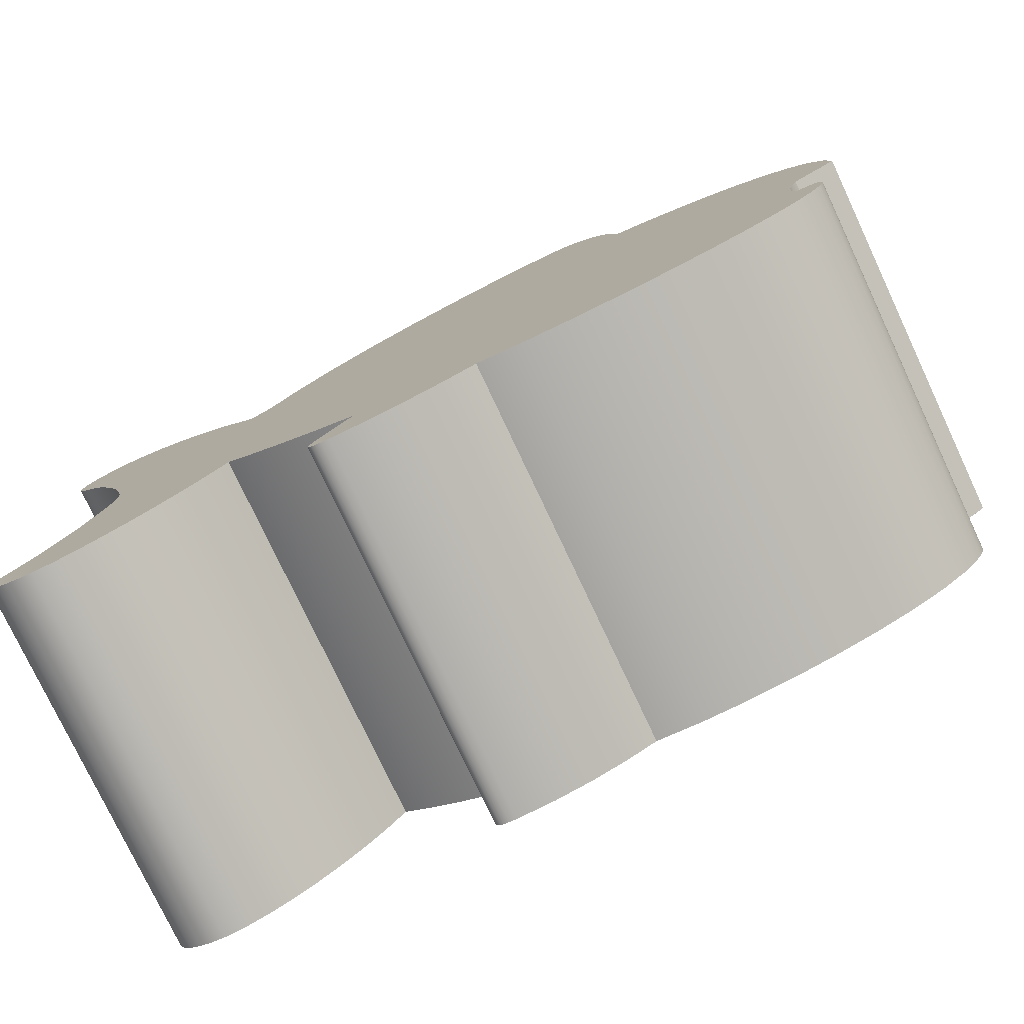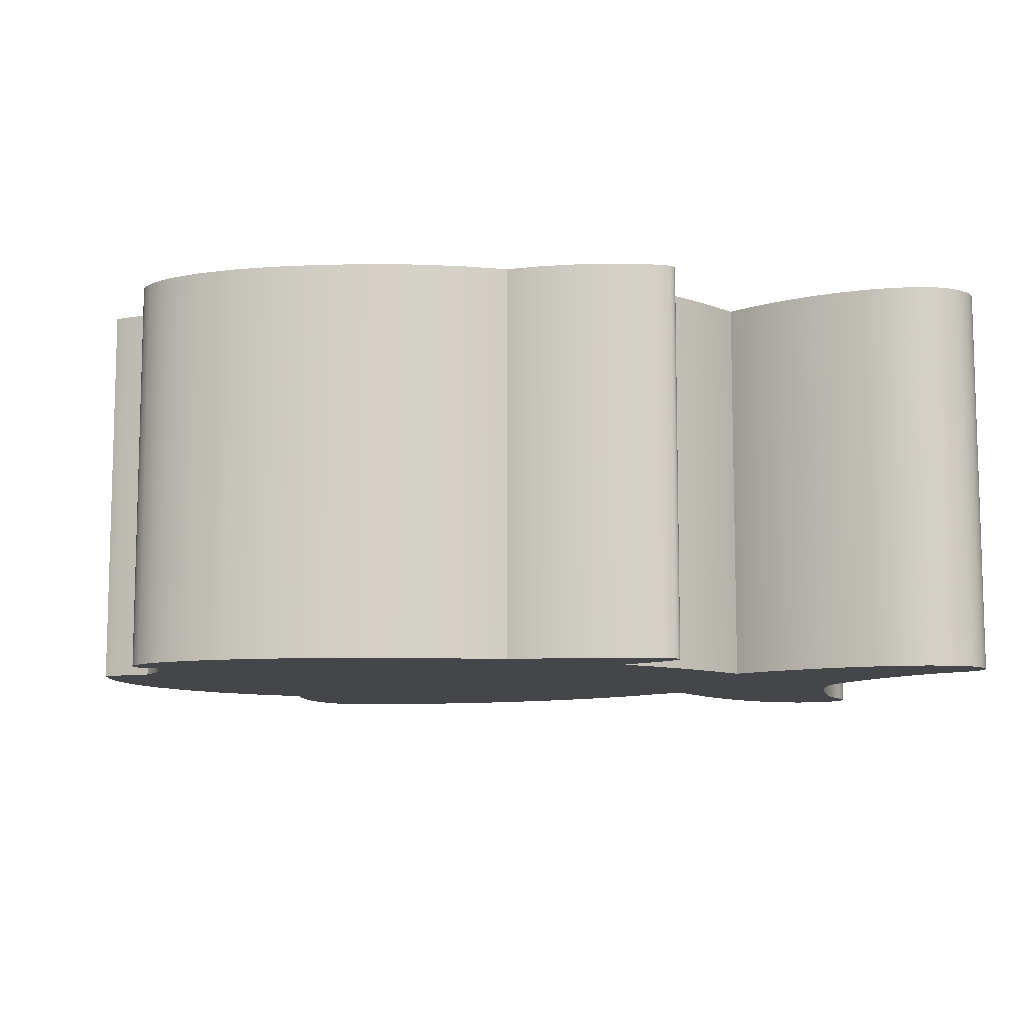
<metadata>
{"format":"obj","ext":"obj","renderer":"f3d","projection":"perspective","resolution":1024,"background":"white","views":[{"elev":-77.8,"azim":-154.8,"up":"+Y"},{"elev":-9.4,"azim":-9.7,"up":"+Z"}]}
</metadata>
<code>
g Body1
v 0.07803 -0.6671 0
v 0.08945 -0.6966 0
v 0.09608 -0.7274 0
v 0.09754 -0.76 0
v 0.09346 -0.7947 0
v 0.09346 -0.7947 0.635
v 0.09754 -0.76 0.635
v 0.09608 -0.7274 0.635
v 0.08945 -0.6966 0.635
v 0.07803 -0.6671 0.635
v 0.006805 -0.6186 0
v 0.01774 -0.6273 0
v 0.03387 -0.6386 0
v 0.03387 -0.6386 0.635
v 0.01774 -0.6273 0.635
v 0.006805 -0.6186 0.635
v 0.3678 -0.2066 0
v 0.3244 -0.2195 0
v 0.2838 -0.2353 0
v 0.2108 -0.2747 0
v 0.1488 -0.3227 0
v 0.09796 -0.3772 0
v 0.05828 -0.4362 0
v 0.02982 -0.4975 0
v 0.01264 -0.559 0
v 0.01264 -0.559 0.635
v 0.02982 -0.4975 0.635
v 0.05828 -0.4362 0.635
v 0.09796 -0.3772 0.635
v 0.1488 -0.3227 0.635
v 0.2108 -0.2747 0.635
v 0.2838 -0.2353 0.635
v 0.3244 -0.2195 0.635
v 0.3678 -0.2066 0.635
v 0.4877 -0.003077 0
v 0.4775 -0.004182 0
v 0.4674 -0.007416 0
v 0.4574 -0.01265 0
v 0.4477 -0.01977 0
v 0.429 -0.03915 0
v 0.4118 -0.06456 0
v 0.3966 -0.095 0
v 0.3839 -0.1295 0
v 0.3741 -0.167 0
v 0.3741 -0.167 0.635
v 0.3839 -0.1295 0.635
v 0.3966 -0.095 0.635
v 0.4118 -0.06456 0.635
v 0.429 -0.03915 0.635
v 0.4477 -0.01977 0.635
v 0.4574 -0.01265 0.635
v 0.4674 -0.007416 0.635
v 0.4775 -0.004182 0.635
v 0.4877 -0.003077 0.635
v 1.048 -0.3853 0
v 1.024 -0.3419 0
v 0.997 -0.3007 0
v 0.9339 -0.2254 0
v 0.8618 -0.1601 0
v 0.7841 -0.1052 0
v 0.7045 -0.06144 0
v 0.6262 -0.02943 0
v 0.5528 -0.009766 0
v 0.519 -0.004762 0
v 0.519 -0.004762 0.635
v 0.5528 -0.009766 0.635
v 0.6262 -0.02943 0.635
v 0.7045 -0.06144 0.635
v 0.7841 -0.1052 0.635
v 0.8618 -0.1601 0.635
v 0.9339 -0.2254 0.635
v 0.997 -0.3007 0.635
v 1.024 -0.3419 0.635
v 1.048 -0.3853 0.635
v 1.085 -0.4138 0
v 1.085 -0.4138 0.635
v 1.364 -0.1978 0
v 1.332 -0.2024 0
v 1.297 -0.2153 0
v 1.26 -0.2357 0
v 1.223 -0.2625 0
v 1.186 -0.2948 0
v 1.15 -0.3314 0
v 1.15 -0.3314 0.635
v 1.186 -0.2948 0.635
v 1.223 -0.2625 0.635
v 1.26 -0.2357 0.635
v 1.297 -0.2153 0.635
v 1.332 -0.2024 0.635
v 1.364 -0.1978 0.635
v 1.426 -0.3261 0
v 1.436 -0.3144 0
v 1.443 -0.3028 0
v 1.448 -0.2913 0
v 1.451 -0.28 0
v 1.451 -0.269 0
v 1.45 -0.2584 0
v 1.446 -0.2483 0
v 1.441 -0.2388 0
v 1.435 -0.2301 0
v 1.427 -0.2221 0
v 1.408 -0.2092 0
v 1.387 -0.2008 0
v 1.387 -0.2008 0.635
v 1.408 -0.2092 0.635
v 1.427 -0.2221 0.635
v 1.435 -0.2301 0.635
v 1.441 -0.2388 0.635
v 1.446 -0.2483 0.635
v 1.45 -0.2584 0.635
v 1.451 -0.269 0.635
v 1.451 -0.28 0.635
v 1.448 -0.2913 0.635
v 1.443 -0.3028 0.635
v 1.436 -0.3144 0.635
v 1.426 -0.3261 0.635
v 1.387 -0.2008 0.3175
v 1.408 -0.2092 0.3175
v 1.427 -0.2221 0.3175
v 1.435 -0.2301 0.3175
v 1.441 -0.2388 0.3175
v 1.446 -0.2483 0.3175
v 1.45 -0.2584 0.3175
v 1.451 -0.269 0.3175
v 1.451 -0.28 0.3175
v 1.448 -0.2913 0.3175
v 1.443 -0.3028 0.3175
v 1.436 -0.3144 0.3175
v 1.302 -0.6393 0
v 1.305 -0.6168 0
v 1.313 -0.582 0
v 1.325 -0.5387 0
v 1.341 -0.4906 0
v 1.38 -0.3953 0
v 1.403 -0.3556 0
v 1.403 -0.3556 0.635
v 1.38 -0.3953 0.635
v 1.341 -0.4906 0.635
v 1.325 -0.5387 0.635
v 1.313 -0.582 0.635
v 1.305 -0.6168 0.635
v 1.302 -0.6393 0.635
v 1.426 -0.943 0
v 1.403 -0.9155 0
v 1.38 -0.8809 0
v 1.341 -0.7984 0
v 1.313 -0.7123 0
v 1.305 -0.6731 0
v 1.305 -0.6731 0.635
v 1.313 -0.7123 0.635
v 1.341 -0.7984 0.635
v 1.38 -0.8809 0.635
v 1.403 -0.9155 0.635
v 1.426 -0.943 0.635
v 1.364 -1.062 0
v 1.387 -1.059 0
v 1.408 -1.052 0
v 1.427 -1.04 0
v 1.435 -1.033 0
v 1.441 -1.025 0
v 1.446 -1.017 0
v 1.45 -1.008 0
v 1.451 -0.9978 0
v 1.451 -0.9875 0
v 1.448 -0.9768 0
v 1.443 -0.9658 0
v 1.436 -0.9545 0
v 1.436 -0.9545 0.635
v 1.443 -0.9658 0.635
v 1.448 -0.9768 0.635
v 1.451 -0.9875 0.635
v 1.451 -0.9978 0.635
v 1.45 -1.008 0.635
v 1.446 -1.017 0.635
v 1.441 -1.025 0.635
v 1.435 -1.033 0.635
v 1.427 -1.04 0.635
v 1.408 -1.052 0.635
v 1.387 -1.059 0.635
v 1.364 -1.062 0.635
v 1.436 -0.9545 0.3175
v 1.443 -0.9658 0.3175
v 1.448 -0.9768 0.3175
v 1.451 -0.9875 0.3175
v 1.451 -0.9978 0.3175
v 1.45 -1.008 0.3175
v 1.446 -1.017 0.3175
v 1.441 -1.025 0.3175
v 1.435 -1.033 0.3175
v 1.427 -1.04 0.3175
v 1.408 -1.052 0.3175
v 1.387 -1.059 0.3175
v 1.068 -0.852 0
v 1.1 -0.8951 0
v 1.135 -0.9348 0
v 1.173 -0.9705 0
v 1.213 -1.001 0
v 1.252 -1.027 0
v 1.292 -1.046 0
v 1.329 -1.057 0
v 1.329 -1.057 0.635
v 1.292 -1.046 0.635
v 1.252 -1.027 0.635
v 1.213 -1.001 0.635
v 1.173 -0.9705 0.635
v 1.135 -0.9348 0.635
v 1.1 -0.8951 0.635
v 1.068 -0.852 0.635
v 0.8401 -0.9896 0
v 0.9026 -0.9599 0
v 0.9619 -0.9265 0
v 1.017 -0.8902 0
v 1.017 -0.8902 0.635
v 0.9619 -0.9265 0.635
v 0.9026 -0.9599 0.635
v 0.8401 -0.9896 0.635
v 0.8705 -1.114 0
v 0.8827 -1.113 0
v 0.8921 -1.111 0
v 0.8957 -1.109 0
v 0.8988 -1.108 0
v 0.9012 -1.106 0
v 0.903 -1.103 0
v 0.9043 -1.101 0
v 0.9051 -1.098 0
v 0.9053 -1.095 0
v 0.9051 -1.091 0
v 0.9033 -1.084 0
v 0.8999 -1.076 0
v 0.8891 -1.057 0
v 0.8745 -1.036 0
v 0.8745 -1.036 0.635
v 0.8891 -1.057 0.635
v 0.8999 -1.076 0.635
v 0.9033 -1.084 0.635
v 0.9051 -1.091 0.635
v 0.9053 -1.095 0.635
v 0.9051 -1.098 0.635
v 0.9043 -1.101 0.635
v 0.903 -1.103 0.635
v 0.9012 -1.106 0.635
v 0.8988 -1.108 0.635
v 0.8957 -1.109 0.635
v 0.8921 -1.111 0.635
v 0.8827 -1.113 0.635
v 0.8705 -1.114 0.635
v 0.8827 -1.113 0.4233
v 0.8745 -1.036 0.2117
v 0.8891 -1.057 0.2117
v 0.8999 -1.076 0.2117
v 0.9033 -1.084 0.2117
v 0.9051 -1.091 0.2117
v 0.9053 -1.095 0.2117
v 0.9051 -1.098 0.2117
v 0.9043 -1.101 0.2117
v 0.903 -1.103 0.2117
v 0.9012 -1.106 0.2117
v 0.8988 -1.108 0.2117
v 0.8957 -1.109 0.2117
v 0.8921 -1.111 0.2117
v 0.8827 -1.113 0.2117
v 0.8921 -1.111 0.4233
v 0.8957 -1.109 0.4233
v 0.8988 -1.108 0.4233
v 0.9012 -1.106 0.4233
v 0.903 -1.103 0.4233
v 0.9043 -1.101 0.4233
v 0.9051 -1.098 0.4233
v 0.9053 -1.095 0.4233
v 0.9051 -1.091 0.4233
v 0.9033 -1.084 0.4233
v 0.8999 -1.076 0.4233
v 0.8891 -1.057 0.4233
v 0.8745 -1.036 0.4233
v 0.6372 -1.047 0
v 0.6891 -1.073 0
v 0.7465 -1.094 0
v 0.8076 -1.109 0
v 0.8076 -1.109 0.635
v 0.7465 -1.094 0.635
v 0.6891 -1.073 0.635
v 0.6372 -1.047 0.635
v 0.5601 -1.052 0
v 0.5601 -1.052 0.635
v 0.0676 -0.8631 0
v 0.08096 -0.8826 0
v 0.09809 -0.9016 0
v 0.1424 -0.9372 0
v 0.1981 -0.9693 0
v 0.2626 -0.9971 0
v 0.3335 -1.02 0
v 0.4084 -1.037 0
v 0.4848 -1.048 0
v 0.4848 -1.048 0.635
v 0.4084 -1.037 0.635
v 0.3335 -1.02 0.635
v 0.2626 -0.9971 0.635
v 0.1981 -0.9693 0.635
v 0.1424 -0.9372 0.635
v 0.09809 -0.9016 0.635
v 0.08096 -0.8826 0.635
v 0.0676 -0.8631 0.635
v 0.0774 -0.7941 0
v 0.07155 -0.7968 0
v 0.0667 -0.7999 0
v 0.06278 -0.8035 0
v 0.05974 -0.8075 0
v 0.05751 -0.8117 0
v 0.05602 -0.8163 0
v 0.055 -0.8258 0
v 0.05618 -0.8357 0
v 0.05902 -0.8455 0
v 0.05902 -0.8455 0.635
v 0.05618 -0.8357 0.635
v 0.055 -0.8258 0.635
v 0.05602 -0.8163 0.635
v 0.05751 -0.8117 0.635
v 0.05974 -0.8075 0.635
v 0.06278 -0.8035 0.635
v 0.0667 -0.7999 0.635
v 0.07155 -0.7968 0.635
v 0.0774 -0.7941 0.635
v 0.07155 -0.7968 0.3175
v 0.05902 -0.8455 0.3175
v 0.05902 -0.8455 0.1588
v 0.05618 -0.8357 0.1588
v 0.055 -0.8258 0.1588
v 0.05602 -0.8163 0.1588
v 0.05751 -0.8117 0.1588
v 0.05974 -0.8075 0.1588
v 0.06278 -0.8035 0.1588
v 0.0667 -0.7999 0.1588
v 0.07155 -0.7968 0.1588
v 0.07155 -0.7968 0.4763
v 0.0667 -0.7999 0.4763
v 0.06278 -0.8035 0.4763
v 0.05974 -0.8075 0.4763
v 0.05751 -0.8117 0.4763
v 0.05602 -0.8163 0.4763
v 0.055 -0.8258 0.4763
v 0.05618 -0.8357 0.4763
v 0.05902 -0.8455 0.4763
v 0.05618 -0.8357 0.3175
v 0.055 -0.8258 0.3175
v 0.05602 -0.8163 0.3175
v 0.05751 -0.8117 0.3175
v 0.05974 -0.8075 0.3175
v 0.06278 -0.8035 0.3175
v 0.0667 -0.7999 0.3175
v 0.08499 -0.7936 0
v 0.08499 -0.7936 0.635
v 0.08499 -0.7936 0.4233
v 0.08499 -0.7936 0.2117
f 1 2 10
f 10 2 9
f 9 2 3
f 9 3 8
f 8 3 4
f 8 4 7
f 7 4 5
f 7 5 6
f 11 12 16
f 16 12 15
f 15 12 13
f 15 13 14
f 14 13 1
f 14 1 10
f 17 18 34
f 34 18 33
f 33 18 19
f 33 19 32
f 32 19 20
f 32 20 31
f 31 20 21
f 31 21 30
f 30 21 22
f 30 22 29
f 29 22 23
f 29 23 28
f 28 23 24
f 28 24 27
f 27 24 25
f 27 25 26
f 26 25 11
f 26 11 16
f 35 36 54
f 54 36 53
f 53 36 37
f 53 37 52
f 52 37 38
f 52 38 51
f 51 38 39
f 51 39 50
f 50 39 40
f 50 40 49
f 49 40 41
f 49 41 48
f 48 41 42
f 48 42 47
f 47 42 43
f 47 43 46
f 46 43 44
f 46 44 45
f 45 44 17
f 45 17 34
f 55 56 74
f 74 56 73
f 73 56 57
f 73 57 72
f 72 57 58
f 72 58 71
f 71 58 59
f 71 59 70
f 70 59 60
f 70 60 69
f 69 60 61
f 69 61 68
f 68 61 62
f 68 62 67
f 67 62 63
f 67 63 66
f 66 63 64
f 66 64 65
f 65 64 35
f 65 35 54
f 75 55 76
f 76 55 74
f 77 78 90
f 90 78 89
f 89 78 79
f 89 79 88
f 88 79 80
f 88 80 87
f 87 80 81
f 87 81 86
f 86 81 82
f 86 82 85
f 85 82 83
f 85 83 84
f 84 83 75
f 84 75 76
f 116 91 128
f 128 91 92
f 128 92 93
f 128 93 127
f 127 93 94
f 127 94 126
f 126 94 95
f 126 95 125
f 125 95 96
f 125 96 124
f 124 96 97
f 124 97 123
f 123 97 98
f 123 98 122
f 122 98 99
f 122 99 121
f 121 99 100
f 121 100 120
f 120 100 101
f 120 101 119
f 119 101 102
f 119 102 118
f 118 102 103
f 118 103 117
f 117 103 77
f 117 77 90
f 90 104 117
f 117 104 105
f 117 105 118
f 118 105 106
f 118 106 119
f 119 106 107
f 119 107 120
f 120 107 108
f 120 108 121
f 121 108 109
f 121 109 122
f 122 109 110
f 122 110 123
f 123 110 111
f 123 111 124
f 124 111 112
f 124 112 125
f 125 112 113
f 125 113 126
f 126 113 114
f 126 114 127
f 127 114 115
f 127 115 128
f 128 115 116
f 129 130 142
f 142 130 141
f 141 130 131
f 141 131 140
f 140 131 132
f 140 132 139
f 139 132 133
f 139 133 138
f 138 133 134
f 138 134 137
f 137 134 135
f 137 135 136
f 136 135 91
f 136 91 116
f 143 144 154
f 154 144 153
f 153 144 145
f 153 145 152
f 152 145 146
f 152 146 151
f 151 146 147
f 151 147 150
f 150 147 148
f 150 148 149
f 149 148 129
f 149 129 142
f 180 155 192
f 192 155 156
f 192 156 157
f 192 157 191
f 191 157 158
f 191 158 190
f 190 158 159
f 190 159 189
f 189 159 160
f 189 160 188
f 188 160 161
f 188 161 187
f 187 161 162
f 187 162 186
f 186 162 163
f 186 163 185
f 185 163 164
f 185 164 184
f 184 164 165
f 184 165 183
f 183 165 166
f 183 166 182
f 182 166 167
f 182 167 181
f 181 167 143
f 181 143 154
f 154 168 181
f 181 168 169
f 181 169 182
f 182 169 170
f 182 170 183
f 183 170 171
f 183 171 184
f 184 171 172
f 184 172 185
f 185 172 173
f 185 173 186
f 186 173 174
f 186 174 187
f 187 174 175
f 187 175 188
f 188 175 176
f 188 176 189
f 189 176 177
f 189 177 190
f 190 177 178
f 190 178 191
f 191 178 179
f 191 179 192
f 192 179 180
f 193 194 208
f 208 194 207
f 207 194 195
f 207 195 206
f 206 195 196
f 206 196 205
f 205 196 197
f 205 197 204
f 204 197 198
f 204 198 203
f 203 198 199
f 203 199 202
f 202 199 200
f 202 200 201
f 201 200 155
f 201 155 180
f 209 210 216
f 216 210 215
f 215 210 211
f 215 211 214
f 214 211 212
f 214 212 213
f 213 212 193
f 213 193 208
f 218 261 217
f 217 261 247
f 217 247 246
f 246 247 245
f 245 247 262
f 245 262 244
f 244 262 263
f 244 263 243
f 243 263 264
f 243 264 242
f 242 264 265
f 242 265 241
f 241 265 266
f 241 266 240
f 240 266 267
f 240 267 239
f 239 267 268
f 239 268 238
f 238 268 269
f 238 269 237
f 237 269 270
f 237 270 236
f 236 270 271
f 236 271 235
f 235 271 272
f 235 272 234
f 234 272 273
f 234 273 233
f 233 273 274
f 233 274 232
f 232 274 216
f 216 274 248
f 216 248 209
f 209 248 231
f 231 248 249
f 231 249 230
f 230 249 250
f 230 250 229
f 229 250 251
f 229 251 228
f 228 251 252
f 228 252 227
f 227 252 253
f 227 253 226
f 226 253 254
f 226 254 225
f 225 254 255
f 225 255 224
f 224 255 256
f 224 256 223
f 223 256 257
f 223 257 222
f 222 257 258
f 222 258 221
f 221 258 259
f 221 259 220
f 220 259 260
f 220 260 219
f 219 260 261
f 219 261 218
f 274 273 248
f 248 273 249
f 273 272 249
f 249 272 250
f 272 271 250
f 250 271 251
f 271 270 251
f 251 270 252
f 270 269 252
f 252 269 253
f 269 268 253
f 253 268 254
f 268 267 254
f 254 267 255
f 267 266 255
f 255 266 256
f 266 265 256
f 256 265 257
f 265 264 257
f 257 264 258
f 264 263 258
f 258 263 259
f 247 261 260
f 263 262 259
f 259 262 260
f 262 247 260
f 275 276 282
f 282 276 281
f 281 276 277
f 281 277 280
f 280 277 278
f 280 278 279
f 279 278 217
f 279 217 246
f 283 275 284
f 284 275 282
f 285 286 302
f 302 286 301
f 301 286 287
f 301 287 300
f 300 287 288
f 300 288 299
f 299 288 289
f 299 289 298
f 298 289 290
f 298 290 297
f 297 290 291
f 297 291 296
f 296 291 292
f 296 292 295
f 295 292 293
f 295 293 294
f 294 293 283
f 294 283 284
f 304 333 303
f 303 333 323
f 303 323 322
f 322 323 334
f 322 334 321
f 321 334 335
f 321 335 320
f 320 335 336
f 320 336 319
f 319 336 337
f 319 337 318
f 318 337 338
f 318 338 317
f 317 338 339
f 317 339 316
f 316 339 340
f 316 340 315
f 315 340 341
f 315 341 314
f 314 341 342
f 314 342 313
f 313 342 302
f 302 342 324
f 302 324 285
f 285 324 325
f 285 325 312
f 312 325 326
f 312 326 311
f 311 326 327
f 311 327 310
f 310 327 328
f 310 328 309
f 309 328 329
f 309 329 308
f 308 329 330
f 308 330 307
f 307 330 331
f 307 331 306
f 306 331 332
f 306 332 305
f 305 332 333
f 305 333 304
f 326 325 343
f 343 325 324
f 343 324 341
f 341 324 342
f 327 326 344
f 344 326 343
f 344 343 340
f 340 343 341
f 328 327 345
f 345 327 344
f 345 344 339
f 339 344 340
f 329 328 346
f 346 328 345
f 346 345 338
f 338 345 339
f 330 329 347
f 347 329 346
f 347 346 337
f 337 346 338
f 331 330 348
f 348 330 347
f 348 347 336
f 336 347 337
f 323 333 332
f 332 331 349
f 349 331 348
f 349 348 335
f 335 348 336
f 349 335 334
f 334 323 349
f 349 323 332
f 350 353 5
f 5 353 352
f 5 352 6
f 6 352 351
f 351 352 322
f 322 352 353
f 322 353 303
f 303 353 350
f 351 321 6
f 6 321 320
f 6 320 319
f 351 322 321
f 319 318 6
f 6 318 317
f 6 317 316
f 316 315 6
f 6 315 314
f 6 314 313
f 313 302 6
f 6 302 301
f 6 301 300
f 300 299 6
f 6 299 298
f 6 298 297
f 6 297 7
f 7 297 296
f 7 296 295
f 7 295 8
f 8 295 294
f 8 294 284
f 284 282 8
f 8 282 216
f 8 216 9
f 9 216 215
f 9 215 74
f 74 215 214
f 74 214 213
f 282 281 216
f 216 281 280
f 216 280 232
f 232 280 279
f 232 279 233
f 233 279 246
f 233 246 234
f 234 246 235
f 235 246 245
f 235 245 236
f 236 245 237
f 237 245 244
f 237 244 238
f 238 244 239
f 239 244 240
f 240 244 243
f 240 243 242
f 242 241 240
f 213 208 74
f 74 208 76
f 76 208 142
f 76 142 141
f 207 151 208
f 208 151 150
f 208 150 149
f 207 206 151
f 151 206 152
f 152 206 205
f 152 205 204
f 152 204 153
f 153 204 203
f 153 203 202
f 153 202 154
f 154 202 201
f 154 201 168
f 168 201 169
f 169 201 170
f 170 201 171
f 171 201 172
f 172 201 173
f 173 201 174
f 174 201 175
f 175 201 176
f 176 201 177
f 177 201 178
f 178 201 179
f 179 201 180
f 149 142 208
f 141 140 76
f 76 140 139
f 76 139 138
f 76 138 84
f 84 138 137
f 84 137 85
f 85 137 136
f 85 136 86
f 86 136 87
f 87 136 116
f 87 116 88
f 88 116 115
f 88 115 114
f 114 113 88
f 88 113 89
f 89 113 112
f 89 112 111
f 111 110 89
f 89 110 109
f 89 109 108
f 108 107 89
f 89 107 106
f 89 106 105
f 105 104 89
f 89 104 90
f 9 74 34
f 34 74 73
f 34 73 72
f 72 71 34
f 34 71 70
f 34 70 69
f 69 68 34
f 34 68 45
f 45 68 46
f 46 68 67
f 46 67 47
f 47 67 48
f 48 67 66
f 48 66 65
f 54 51 65
f 65 51 50
f 65 50 49
f 53 52 54
f 54 52 51
f 49 48 65
f 9 34 10
f 10 34 33
f 10 33 32
f 32 31 10
f 10 31 30
f 10 30 29
f 29 28 10
f 10 28 27
f 10 27 26
f 16 15 26
f 26 15 14
f 26 14 10
f 303 350 304
f 304 350 5
f 304 5 305
f 305 5 306
f 306 5 307
f 307 5 308
f 308 5 309
f 309 5 310
f 310 5 311
f 311 5 312
f 312 5 285
f 285 5 286
f 286 5 287
f 287 5 288
f 288 5 289
f 289 5 290
f 290 5 4
f 290 4 291
f 291 4 292
f 292 4 3
f 292 3 293
f 293 3 283
f 283 3 275
f 275 3 209
f 275 209 276
f 276 209 277
f 277 209 231
f 277 231 278
f 278 231 230
f 278 230 217
f 217 230 229
f 217 229 228
f 3 2 209
f 209 2 210
f 210 2 55
f 210 55 211
f 211 55 212
f 212 55 193
f 193 55 75
f 193 75 129
f 129 75 130
f 130 75 131
f 131 75 132
f 132 75 133
f 133 75 83
f 133 83 134
f 134 83 82
f 134 82 135
f 135 82 81
f 135 81 80
f 55 2 17
f 17 2 1
f 17 1 18
f 18 1 19
f 19 1 20
f 20 1 21
f 21 1 22
f 22 1 23
f 23 1 24
f 24 1 25
f 25 1 13
f 25 13 12
f 12 11 25
f 44 61 17
f 17 61 60
f 17 60 59
f 44 43 61
f 61 43 62
f 62 43 42
f 62 42 41
f 40 64 41
f 41 64 63
f 41 63 62
f 40 39 64
f 64 39 38
f 64 38 35
f 35 38 37
f 35 37 36
f 59 58 17
f 17 58 57
f 17 57 56
f 56 55 17
f 135 80 91
f 91 80 79
f 91 79 92
f 92 79 93
f 93 79 94
f 94 79 78
f 94 78 95
f 95 78 96
f 96 78 97
f 97 78 98
f 98 78 99
f 99 78 100
f 100 78 101
f 101 78 102
f 102 78 103
f 103 78 77
f 129 148 193
f 193 148 147
f 193 147 146
f 145 195 146
f 146 195 194
f 146 194 193
f 144 197 145
f 145 197 196
f 145 196 195
f 143 199 144
f 144 199 198
f 144 198 197
f 199 143 200
f 200 143 167
f 200 167 166
f 166 165 200
f 200 165 164
f 200 164 163
f 163 162 200
f 200 162 161
f 200 161 160
f 160 159 200
f 200 159 158
f 200 158 157
f 157 156 200
f 200 156 155
f 217 228 218
f 218 228 227
f 218 227 226
f 218 226 219
f 219 226 225
f 219 225 224
f 224 223 219
f 219 223 220
f 220 223 221
f 221 223 222

</code>
